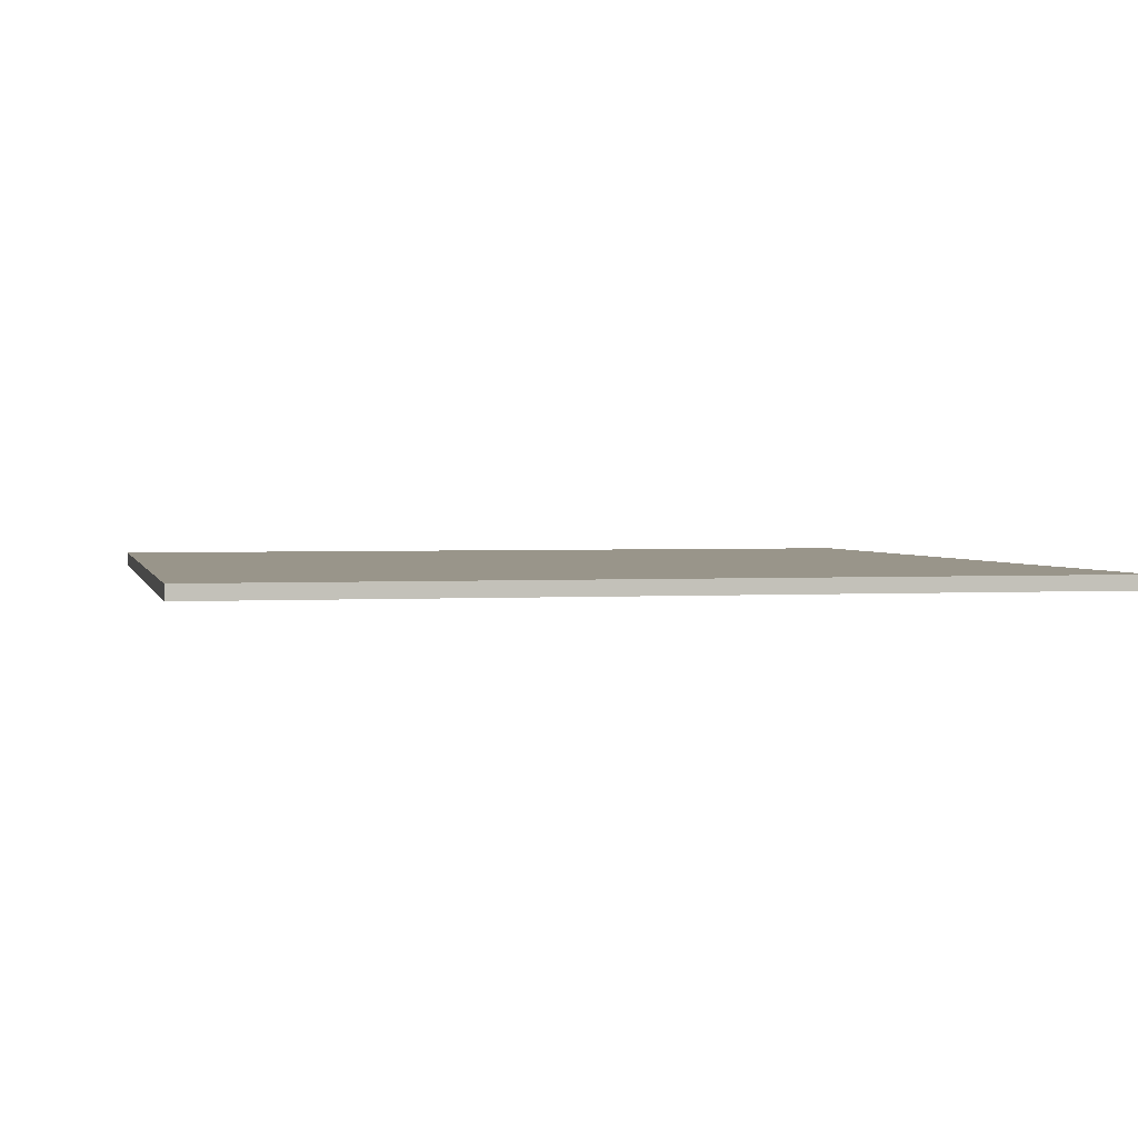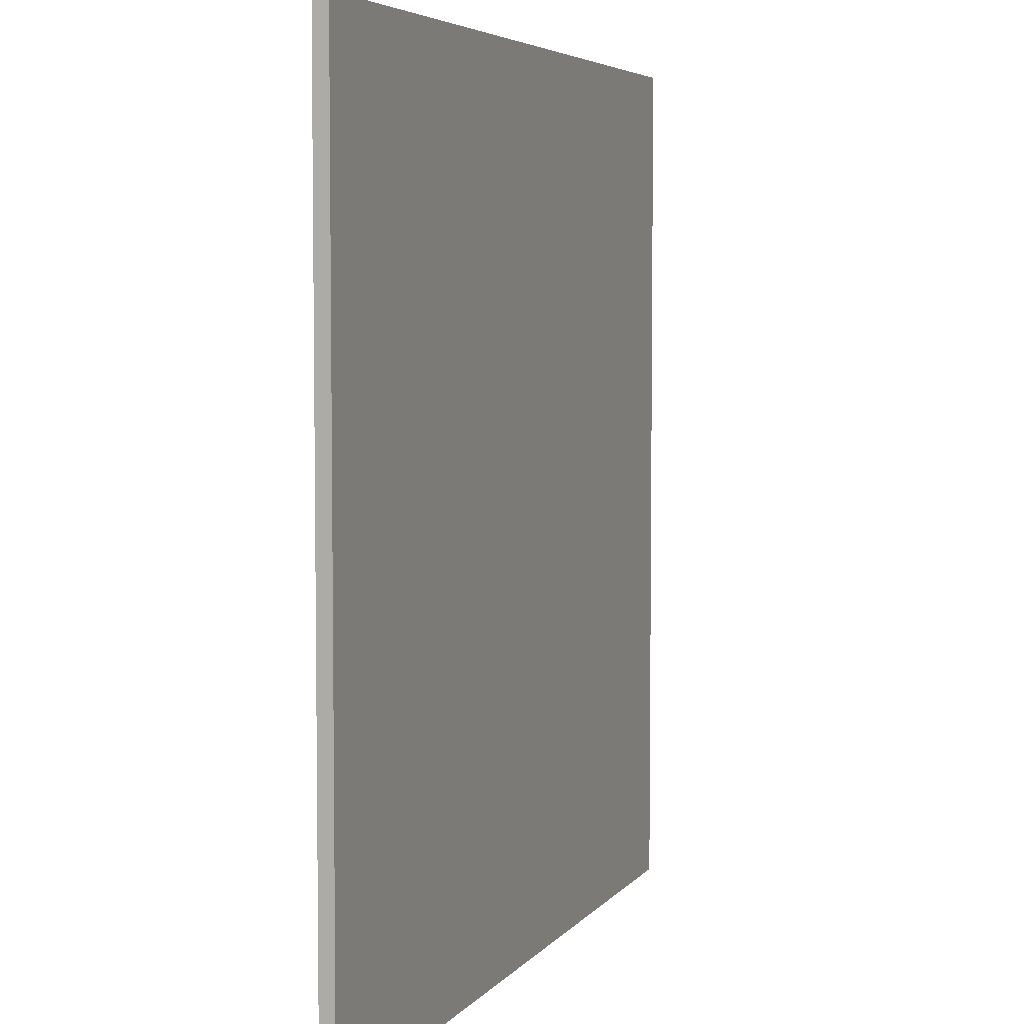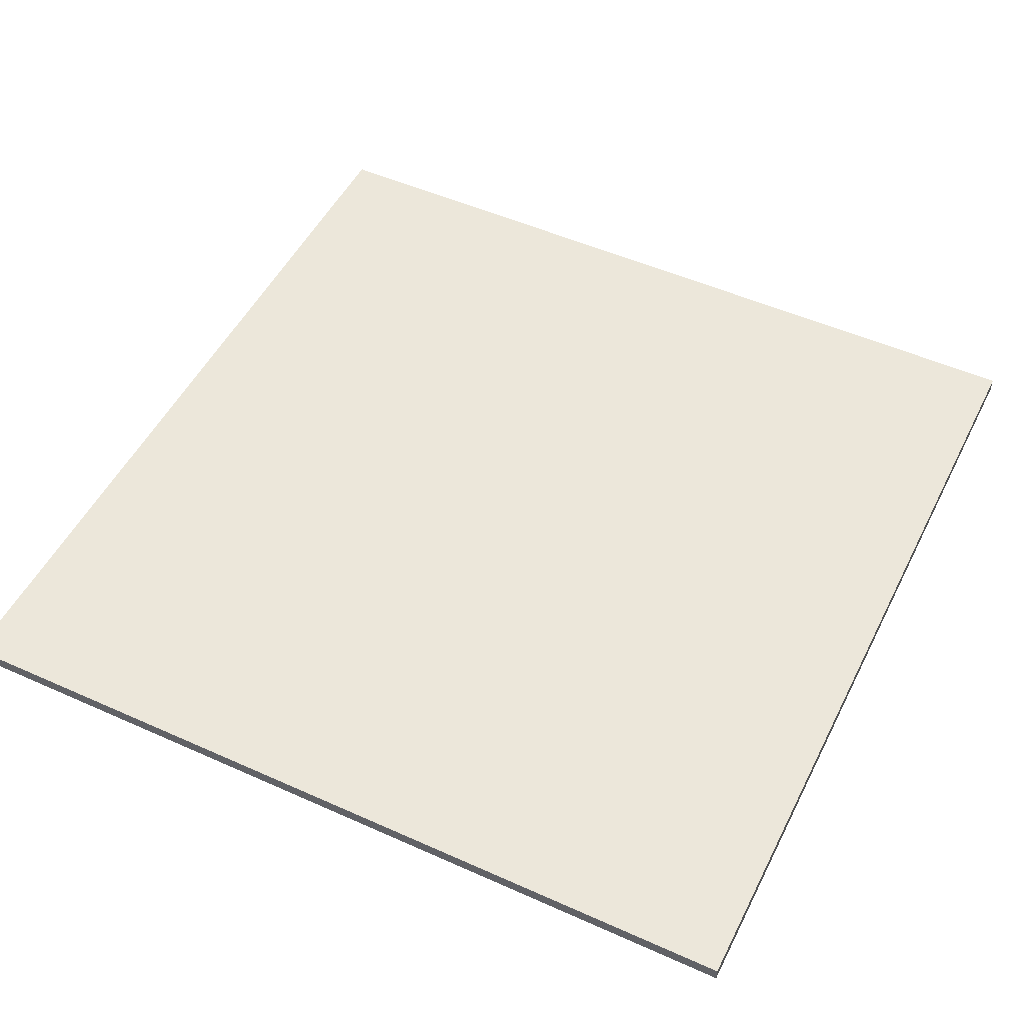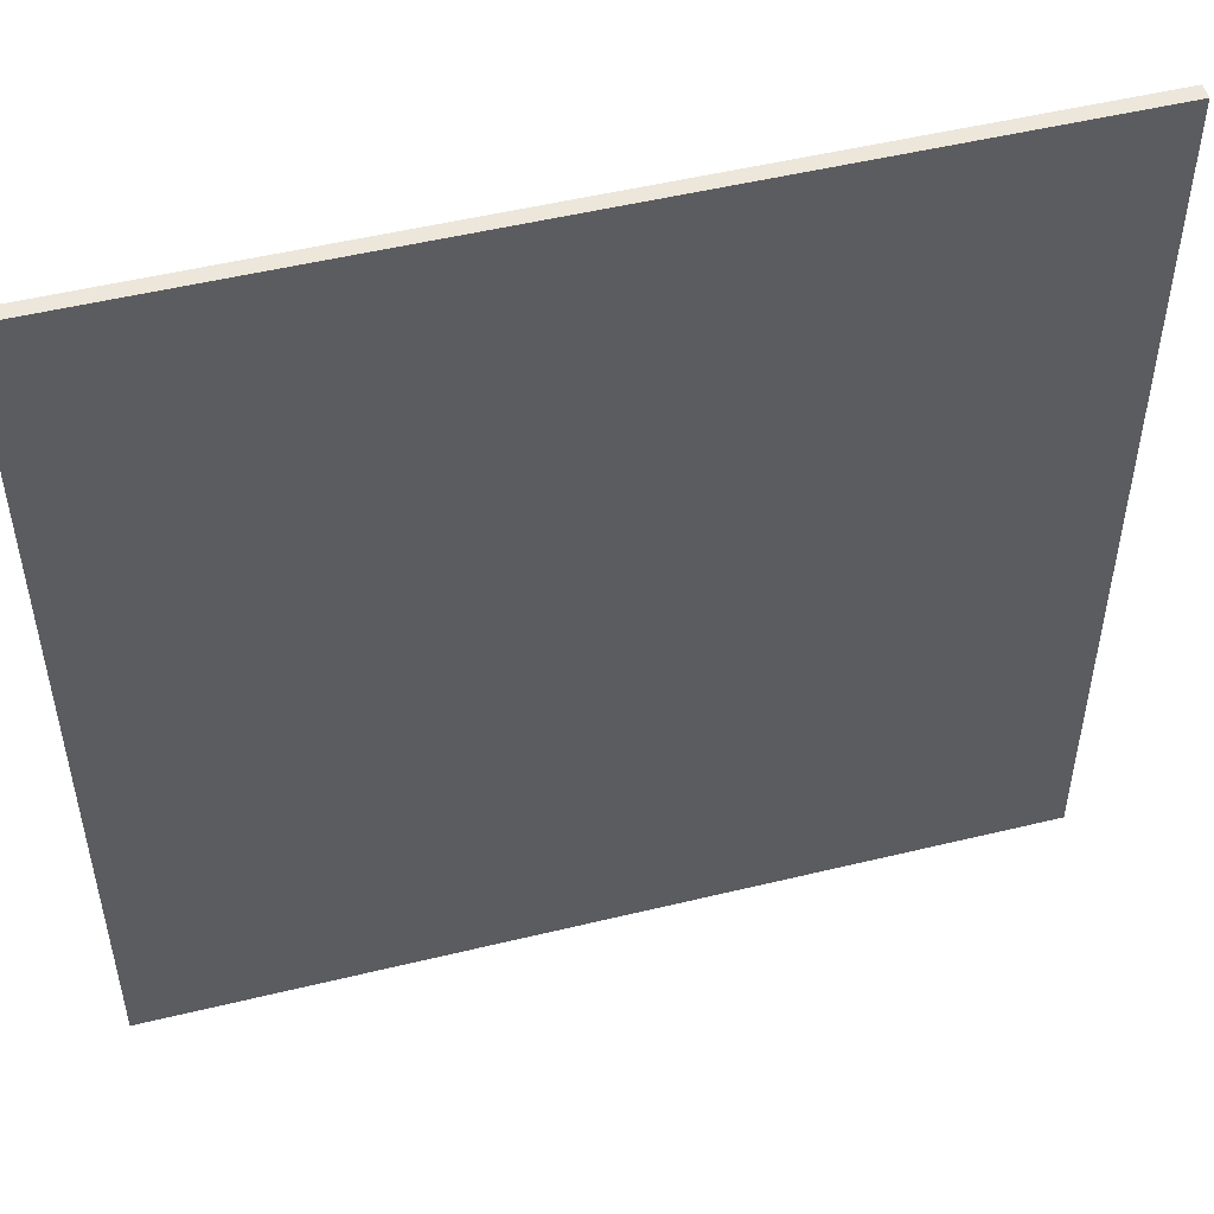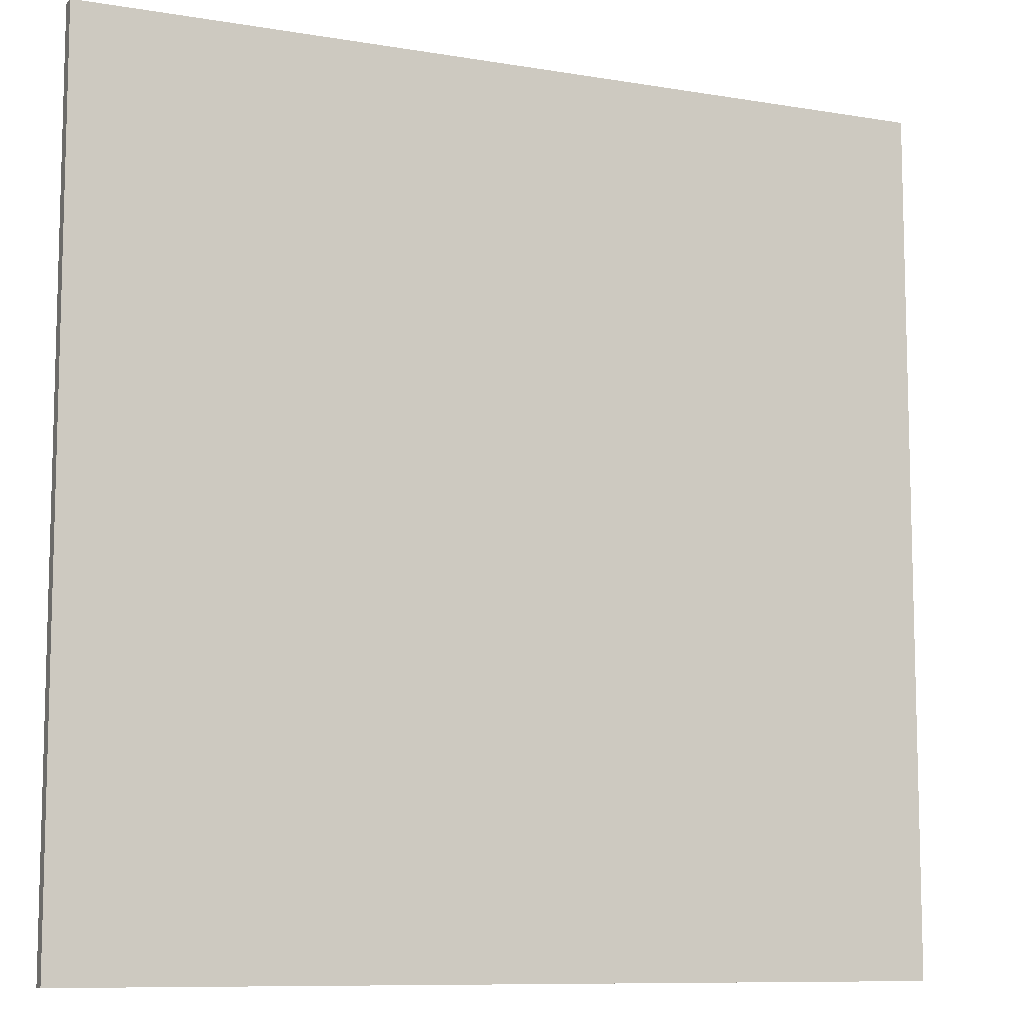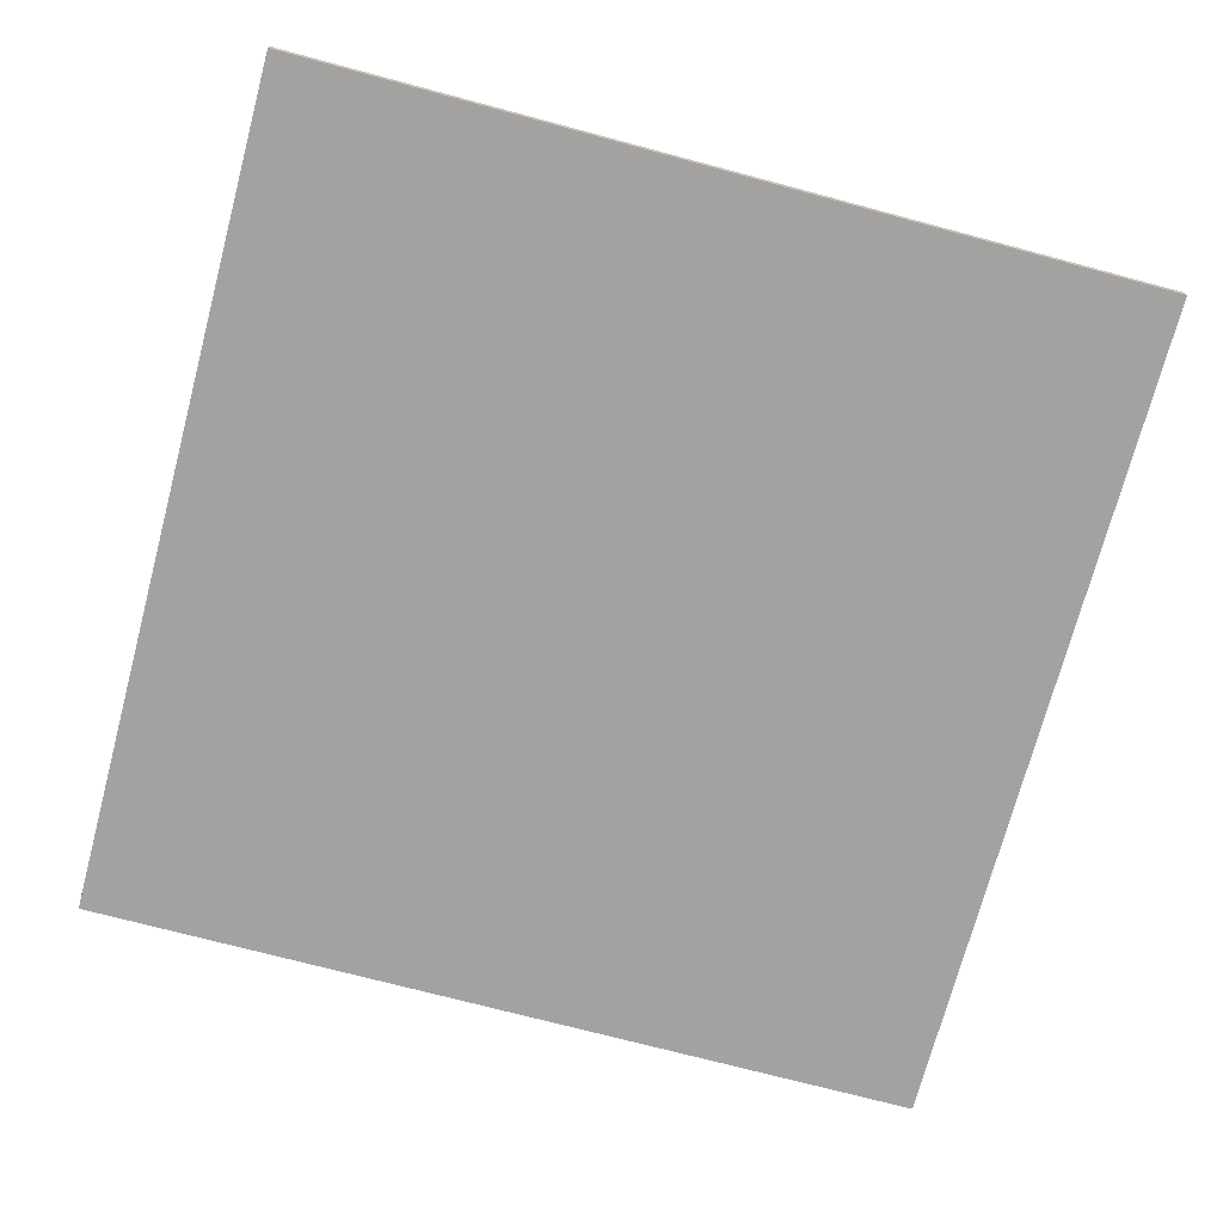
<metadata>
{"format":"obj","ext":"obj","renderer":"f3d","projection":"perspective","resolution":1024,"background":"white","views":[{"elev":2.1,"azim":77.2,"up":"+Z"},{"elev":5.1,"azim":109.6,"up":"+Y"},{"elev":50.7,"azim":26.1,"up":"+Z"},{"elev":50.7,"azim":-14.9,"up":"+Y"},{"elev":-9.5,"azim":156.2,"up":"+Y"},{"elev":-72.7,"azim":-104.9,"up":"+Z"}]}
</metadata>
<code>
g Body1
v 3 3 0
v 0 3 0
v 0 3 0.05
v 3 3 0.05
v 3 0 0
v 3 0 0.05
v 0 0 0
v 0 0 0.05
f 1 2 4
f 4 2 3
f 5 1 6
f 6 1 4
f 7 5 8
f 8 5 6
f 2 7 3
f 3 7 8
f 8 6 3
f 3 6 4
f 2 1 7
f 7 1 5

</code>
